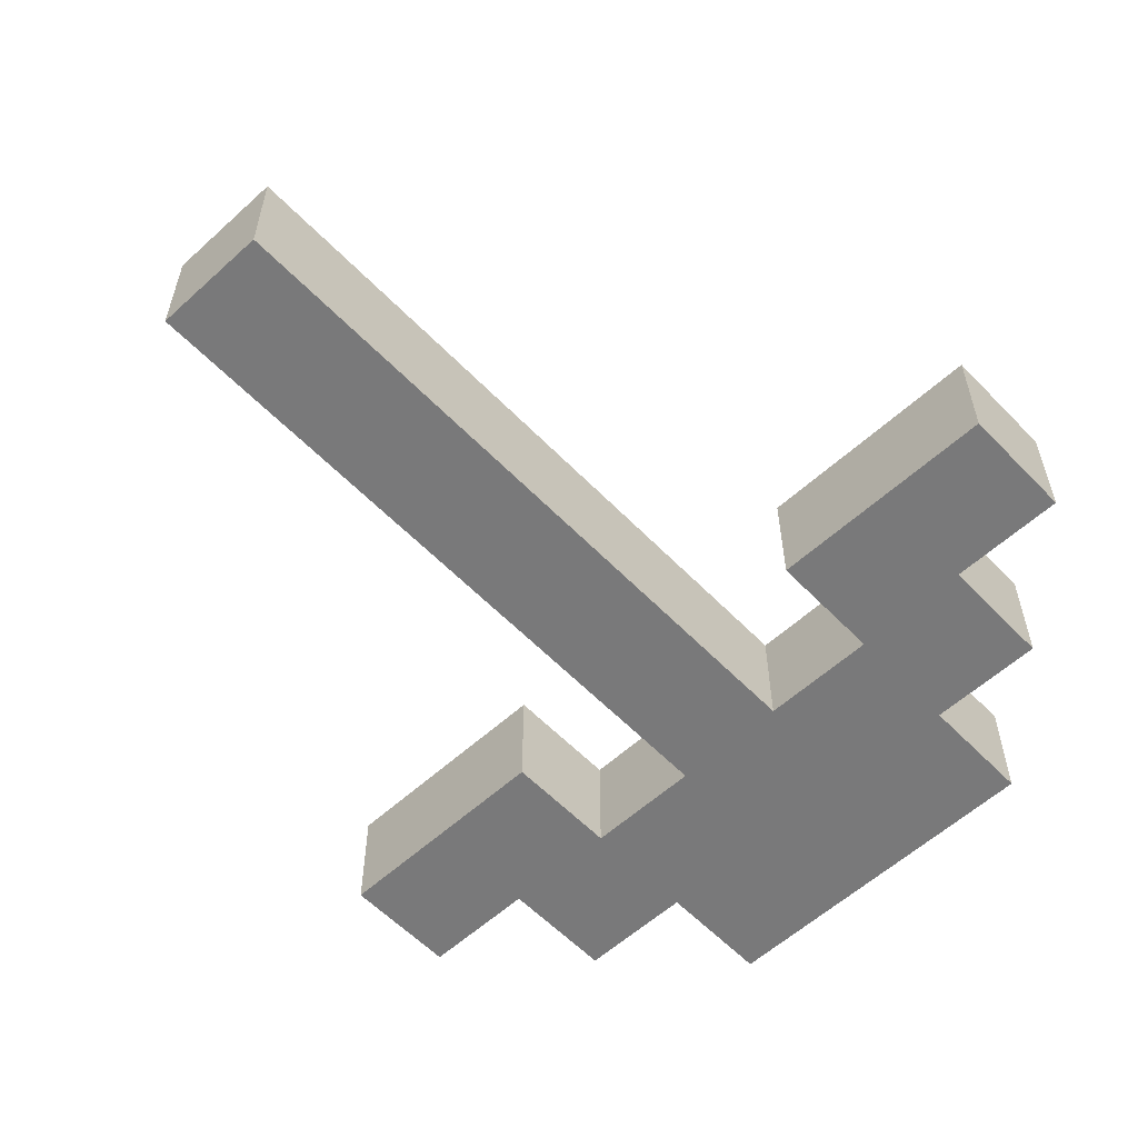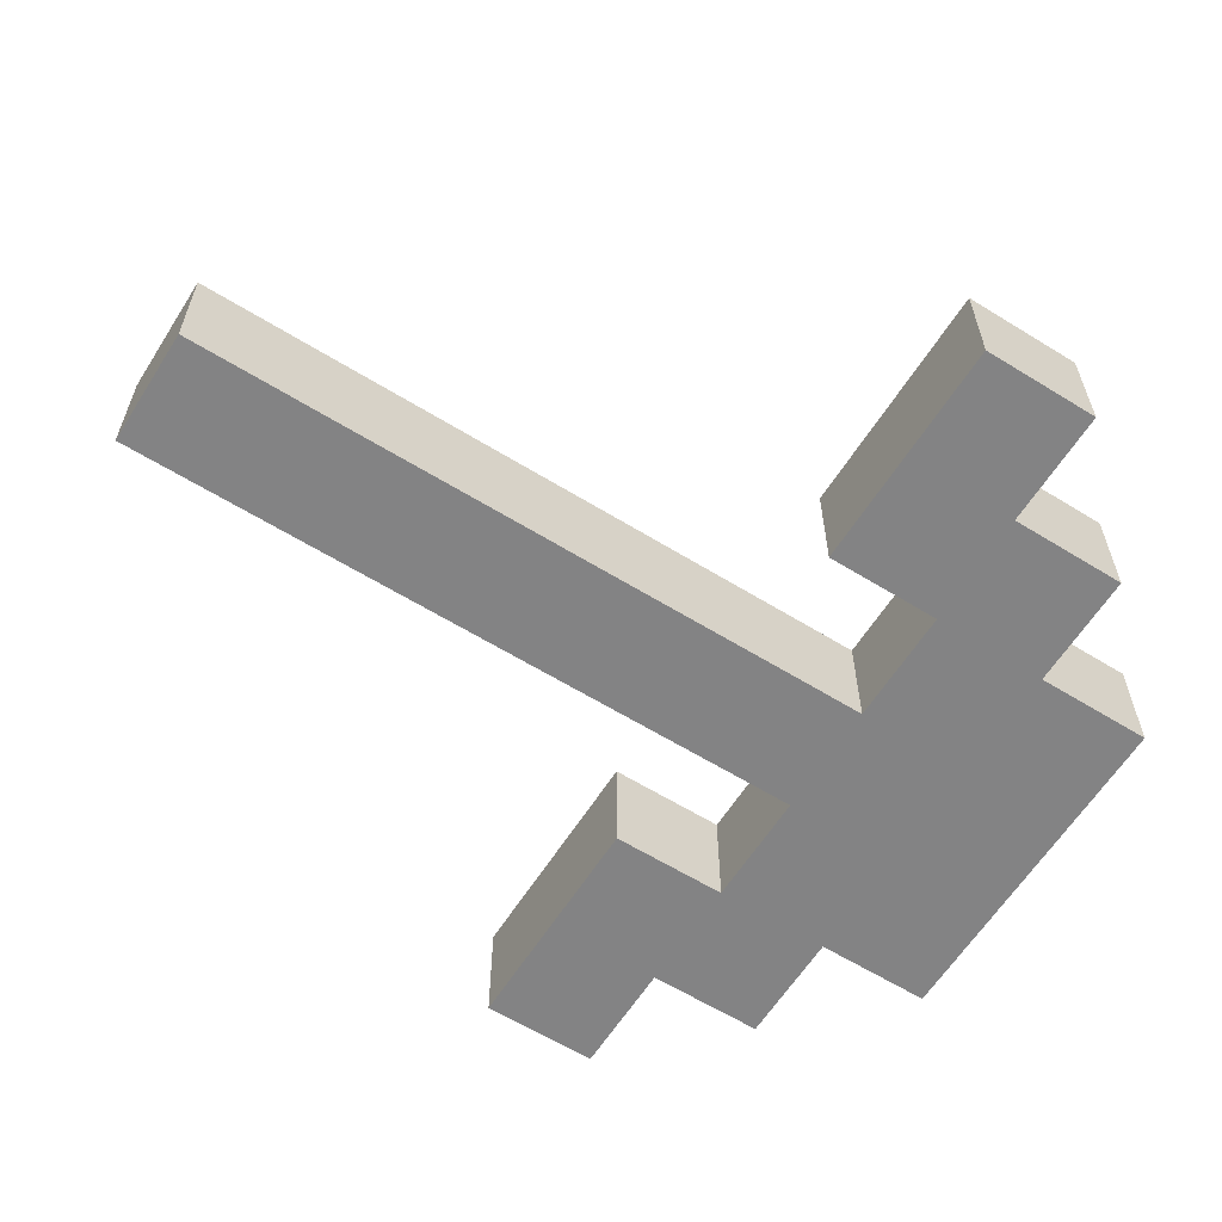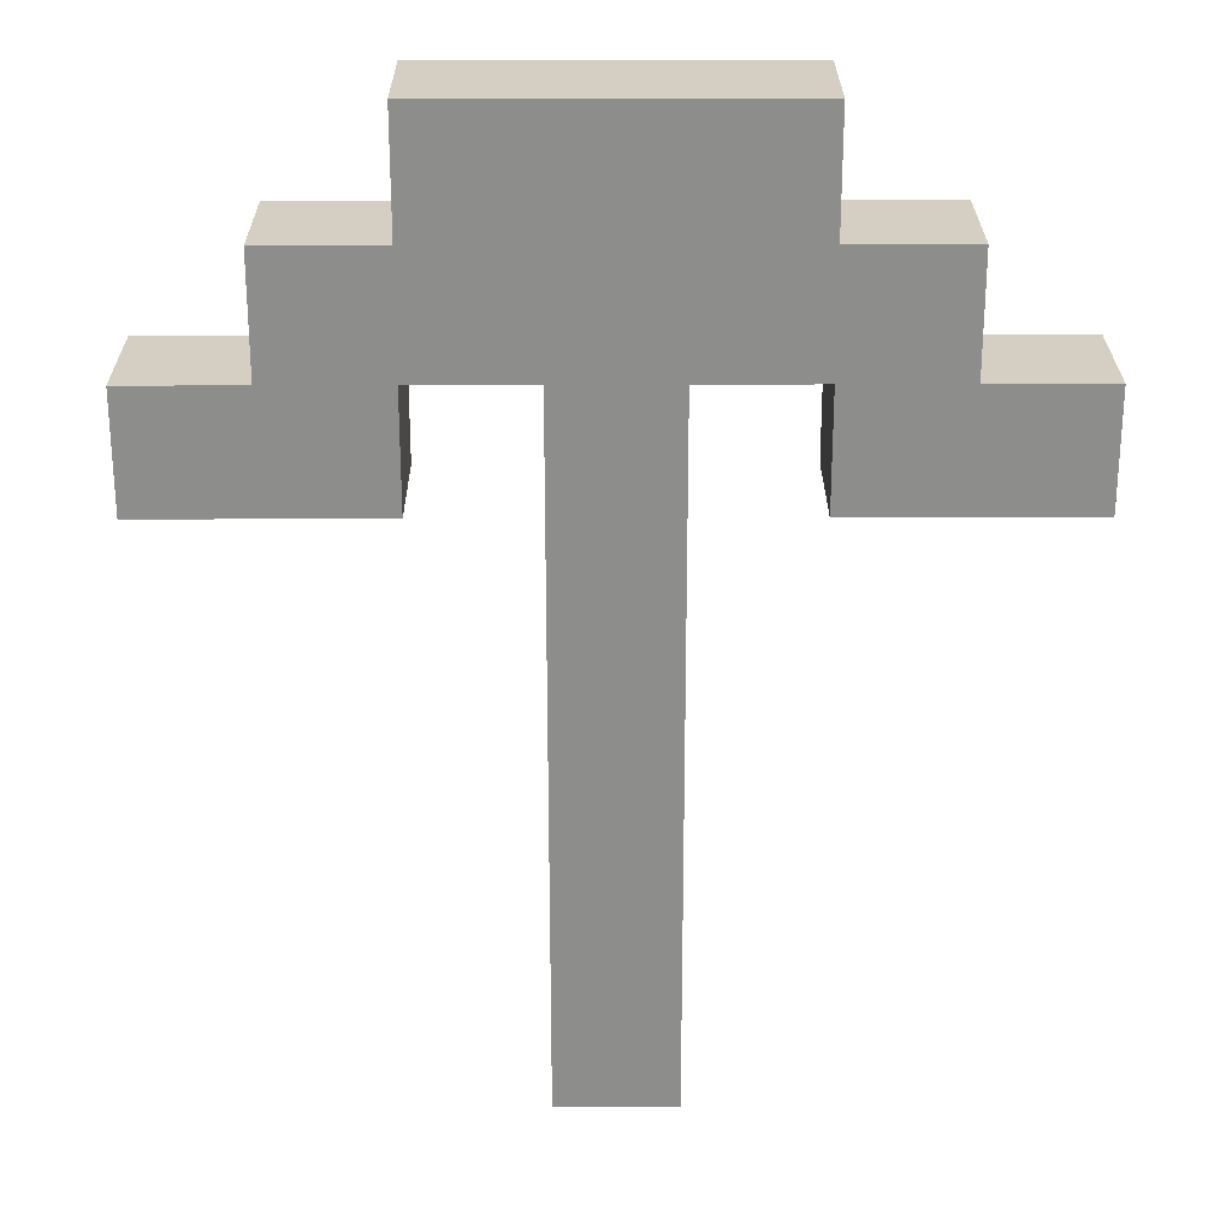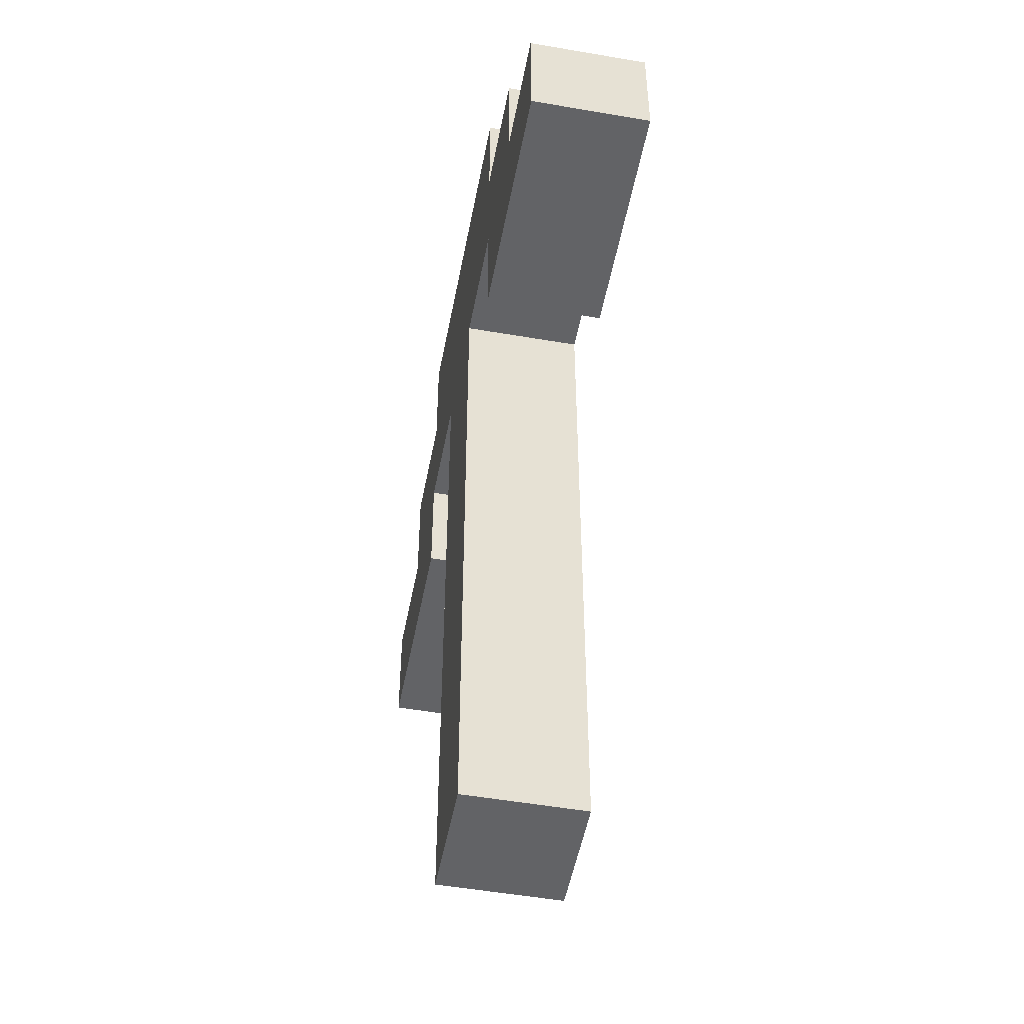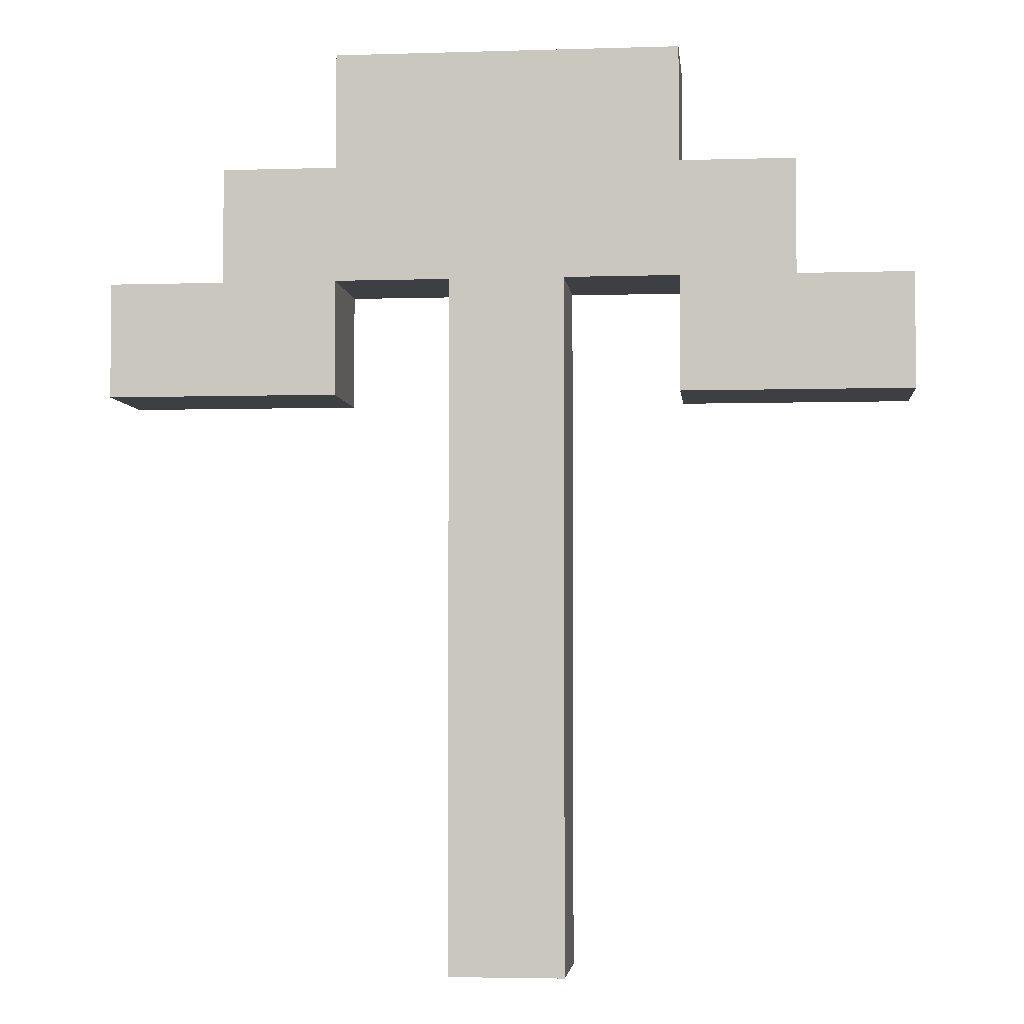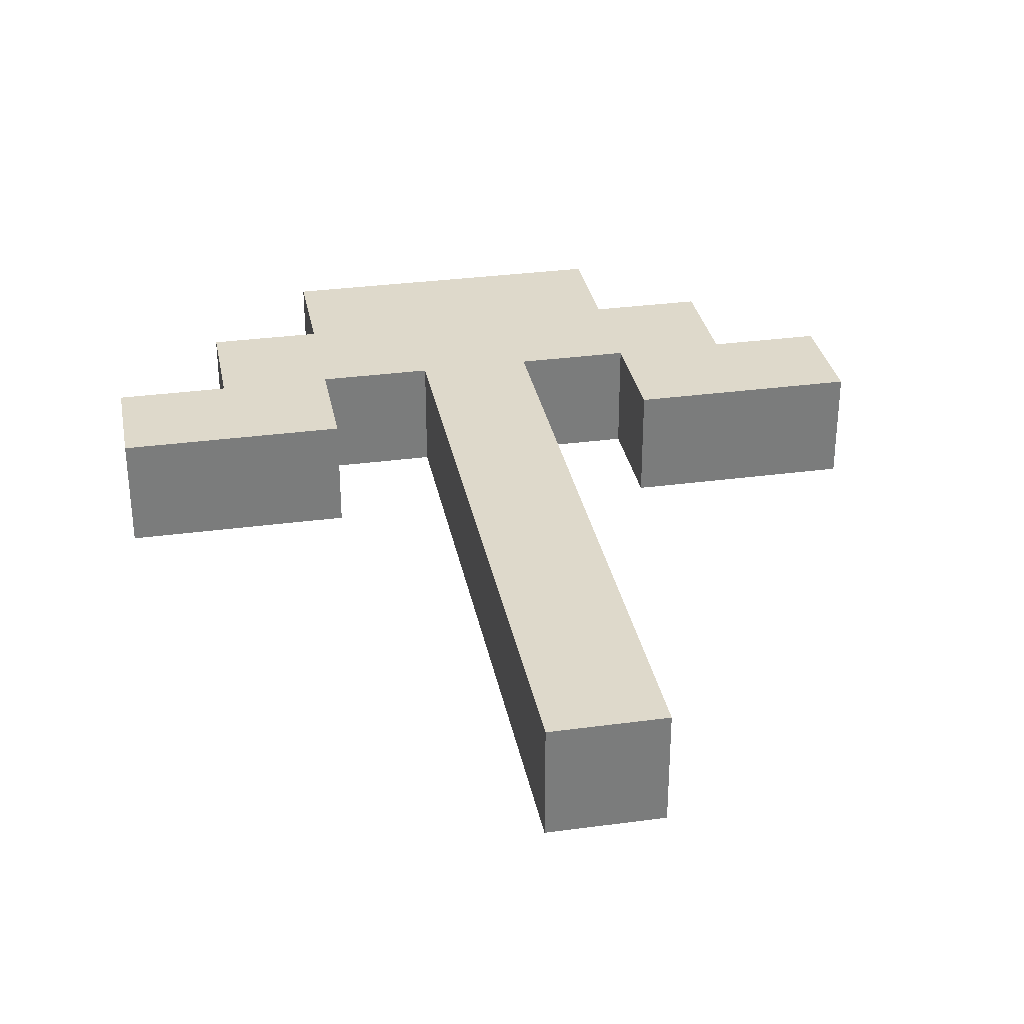
<metadata>
{"format":"obj","ext":"obj","renderer":"f3d","projection":"perspective","resolution":1024,"background":"white","views":[{"elev":-57.8,"azim":43.3,"up":"+Z"},{"elev":-61.2,"azim":57.8,"up":"+Z"},{"elev":25.6,"azim":179.7,"up":"+Y"},{"elev":-50.9,"azim":-100.7,"up":"+Y"},{"elev":-3.9,"azim":-174.2,"up":"+Y"},{"elev":31.8,"azim":-10.8,"up":"+Z"}]}
</metadata>
<code>
o hand
v -0.4 0.5 -7.451e-09
v -0.4 0.5 -0.1
v -0.4 0.6 -7.451e-09
v -0.4 0.6 -0.1
v -0.3 0.6 -7.451e-09
v -0.3 0.6 -0.1
v -0.3 0.7 -7.451e-09
v -0.3 0.7 -0.1
v -0.2 0.7 -7.451e-09
v -0.2 0.7 -0.1
v -0.2 0.8 -7.451e-09
v -0.2 0.8 -0.1
v -0.1 0 -7.451e-09
v -0.1 0 -0.1
v -0.1 0.6 -7.451e-09
v -0.1 0.6 -0.1
v 0.1 0.5 -7.451e-09
v 0.1 0.5 -0.1
v 0.1 0.6 -7.451e-09
v 0.1 0.6 -0.1
v -0.2 0.5 -7.451e-09
v -0.2 0.5 -0.1
v -0.2 0.6 -7.451e-09
v -0.2 0.6 -0.1
v 0 0 -7.451e-09
v 0 0 -0.1
v 0 0.6 -7.451e-09
v 0 0.6 -0.1
v 0.1 0.7 -7.451e-09
v 0.1 0.7 -0.1
v 0.1 0.8 -7.451e-09
v 0.1 0.8 -0.1
v 0.2 0.6 -7.451e-09
v 0.2 0.6 -0.1
v 0.2 0.7 -7.451e-09
v 0.2 0.7 -0.1
v 0.3 0.5 -7.451e-09
v 0.3 0.5 -0.1
v 0.3 0.6 -7.451e-09
v 0.3 0.6 -0.1
v -0.4 0.5 -7.451e-09
v -0.4 0.6 -7.451e-09
v -0.3 0.6 -7.451e-09
v -0.3 0.7 -7.451e-09
v -0.2 0.5 -7.451e-09
v -0.2 0.6 -7.451e-09
v -0.2 0.7 -7.451e-09
v -0.2 0.8 -7.451e-09
v -0.1 0 -7.451e-09
v -0.1 0.6 -7.451e-09
v 0 0 -7.451e-09
v 0 0.6 -7.451e-09
v 0.1 0.5 -7.451e-09
v 0.1 0.6 -7.451e-09
v 0.1 0.7 -7.451e-09
v 0.1 0.8 -7.451e-09
v 0.2 0.6 -7.451e-09
v 0.2 0.7 -7.451e-09
v 0.3 0.5 -7.451e-09
v 0.3 0.6 -7.451e-09
v -0.4 0.5 -0.1
v -0.4 0.6 -0.1
v -0.3 0.6 -0.1
v -0.3 0.7 -0.1
v -0.2 0.5 -0.1
v -0.2 0.6 -0.1
v -0.2 0.7 -0.1
v -0.2 0.8 -0.1
v -0.1 0 -0.1
v -0.1 0.6 -0.1
v 0 0 -0.1
v 0 0.6 -0.1
v 0.1 0.5 -0.1
v 0.1 0.6 -0.1
v 0.1 0.7 -0.1
v 0.1 0.8 -0.1
v 0.2 0.6 -0.1
v 0.2 0.7 -0.1
v 0.3 0.5 -0.1
v 0.3 0.6 -0.1
v -0.1 0 -7.451e-09
v 0 0 -7.451e-09
v -0.1 0 -0.1
v 0 0 -0.1
v -0.4 0.5 -7.451e-09
v -0.2 0.5 -7.451e-09
v 0.1 0.5 -7.451e-09
v 0.3 0.5 -7.451e-09
v -0.4 0.5 -0.1
v -0.2 0.5 -0.1
v 0.1 0.5 -0.1
v 0.3 0.5 -0.1
v -0.2 0.6 -7.451e-09
v -0.1 0.6 -7.451e-09
v 0 0.6 -7.451e-09
v 0.1 0.6 -7.451e-09
v -0.2 0.6 -0.1
v -0.1 0.6 -0.1
v 0 0.6 -0.1
v 0.1 0.6 -0.1
v -0.4 0.6 -7.451e-09
v -0.3 0.6 -7.451e-09
v 0.2 0.6 -7.451e-09
v 0.3 0.6 -7.451e-09
v -0.4 0.6 -0.1
v -0.3 0.6 -0.1
v 0.2 0.6 -0.1
v 0.3 0.6 -0.1
v -0.3 0.7 -7.451e-09
v -0.2 0.7 -7.451e-09
v 0.1 0.7 -7.451e-09
v 0.2 0.7 -7.451e-09
v -0.3 0.7 -0.1
v -0.2 0.7 -0.1
v 0.1 0.7 -0.1
v 0.2 0.7 -0.1
v -0.2 0.8 -7.451e-09
v 0.1 0.8 -7.451e-09
v -0.2 0.8 -0.1
v 0.1 0.8 -0.1
f 3 2 1
f 4 2 3
f 7 6 5
f 8 6 7
f 11 10 9
f 12 10 11
f 15 14 13
f 16 14 15
f 19 18 17
f 20 18 19
f 21 22 23
f 23 22 24
f 25 26 27
f 27 26 28
f 29 30 31
f 31 30 32
f 33 34 35
f 35 34 36
f 37 38 39
f 39 38 40
f 43 42 41
f 45 43 41
f 45 44 43
f 46 44 45
f 47 44 46
f 50 48 47
f 50 47 46
f 51 50 49
f 52 48 50
f 52 50 51
f 54 48 52
f 55 48 54
f 56 48 55
f 57 54 53
f 57 55 54
f 58 55 57
f 59 57 53
f 60 57 59
f 61 62 63
f 61 63 65
f 63 64 65
f 65 64 66
f 66 64 67
f 67 68 70
f 66 67 70
f 69 70 71
f 70 68 72
f 71 70 72
f 72 68 74
f 74 68 75
f 75 68 76
f 73 74 77
f 74 75 77
f 77 75 78
f 73 77 79
f 79 77 80
f 83 82 81
f 84 82 83
f 89 86 85
f 90 86 89
f 91 88 87
f 92 88 91
f 97 94 93
f 98 94 97
f 99 96 95
f 100 96 99
f 101 102 105
f 105 102 106
f 103 104 107
f 107 104 108
f 109 110 113
f 113 110 114
f 111 112 115
f 115 112 116
f 117 118 119
f 119 118 120

</code>
